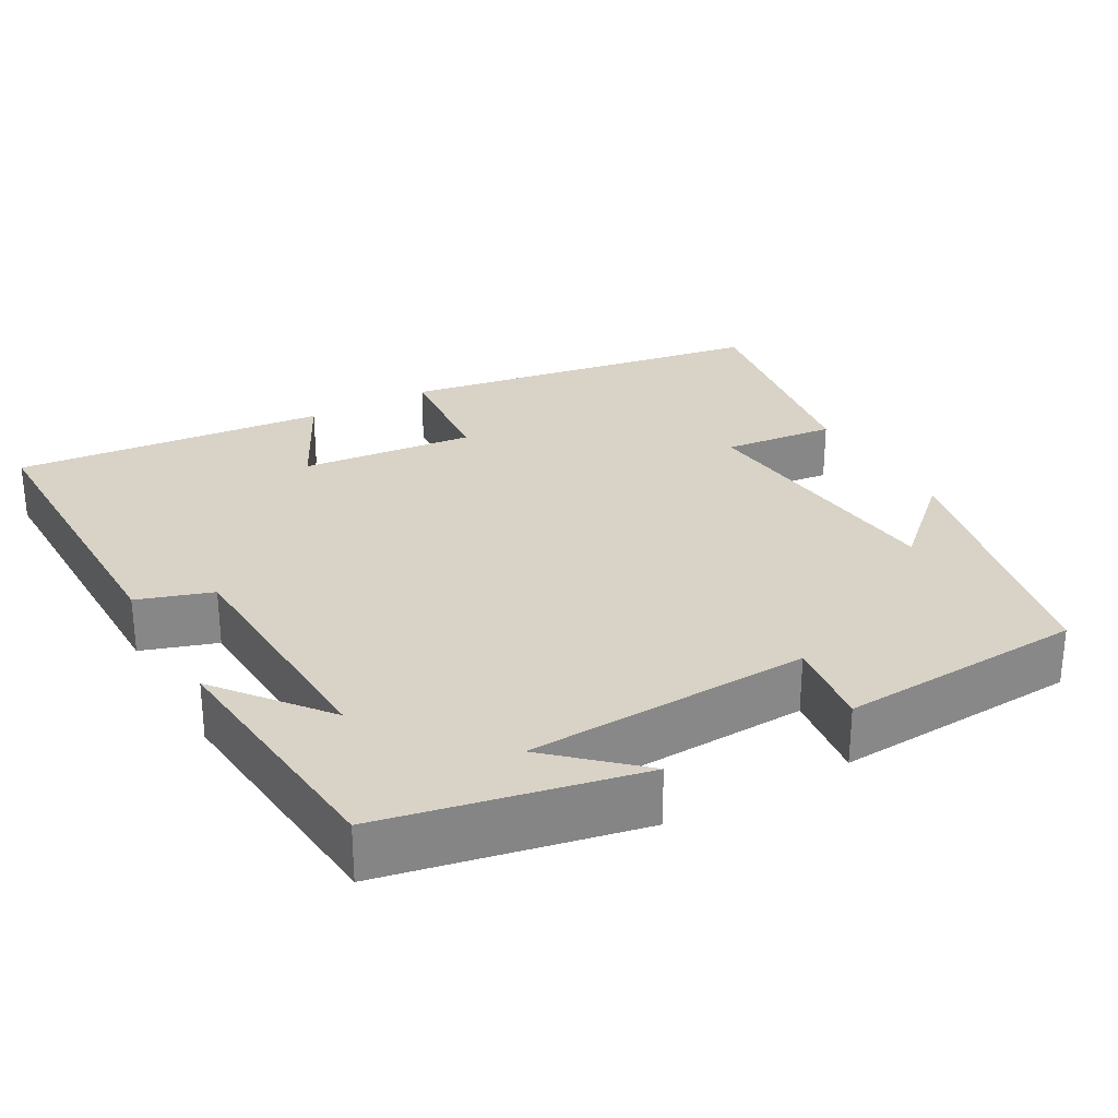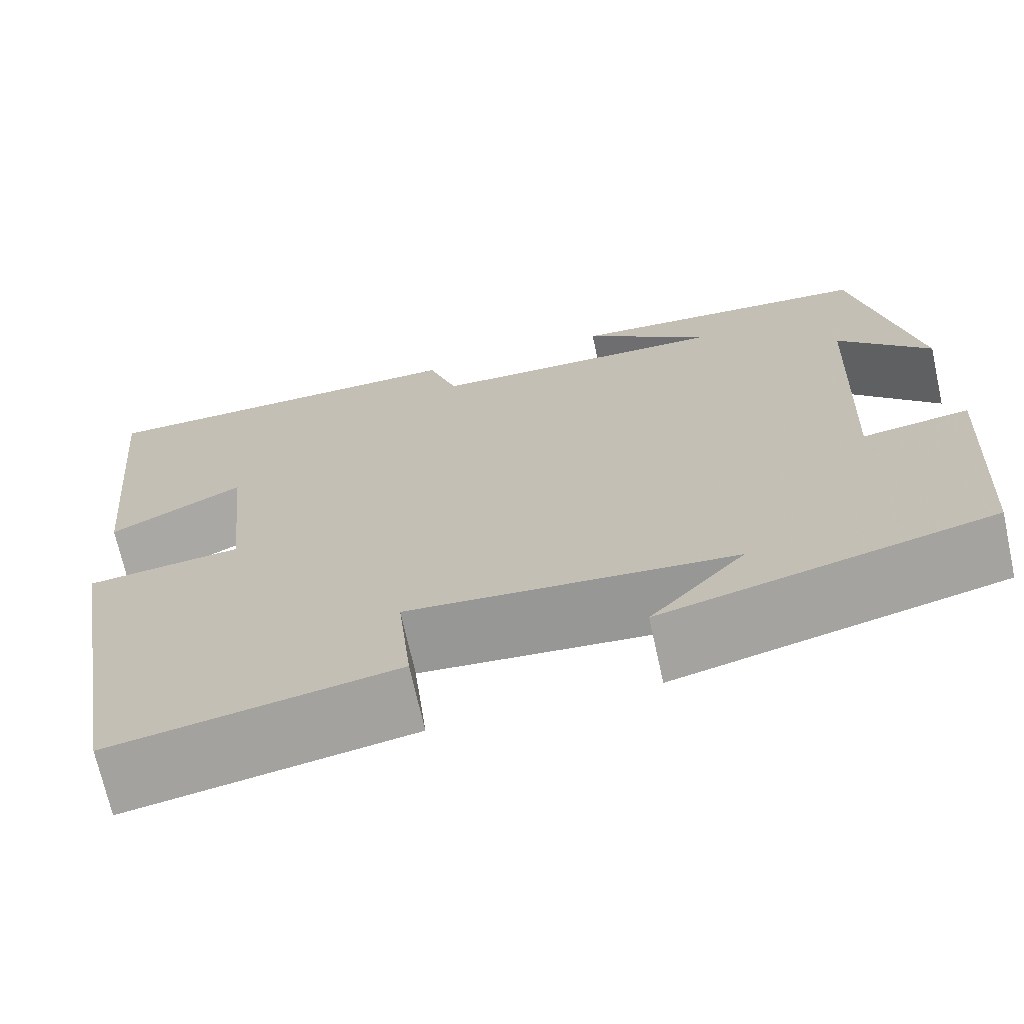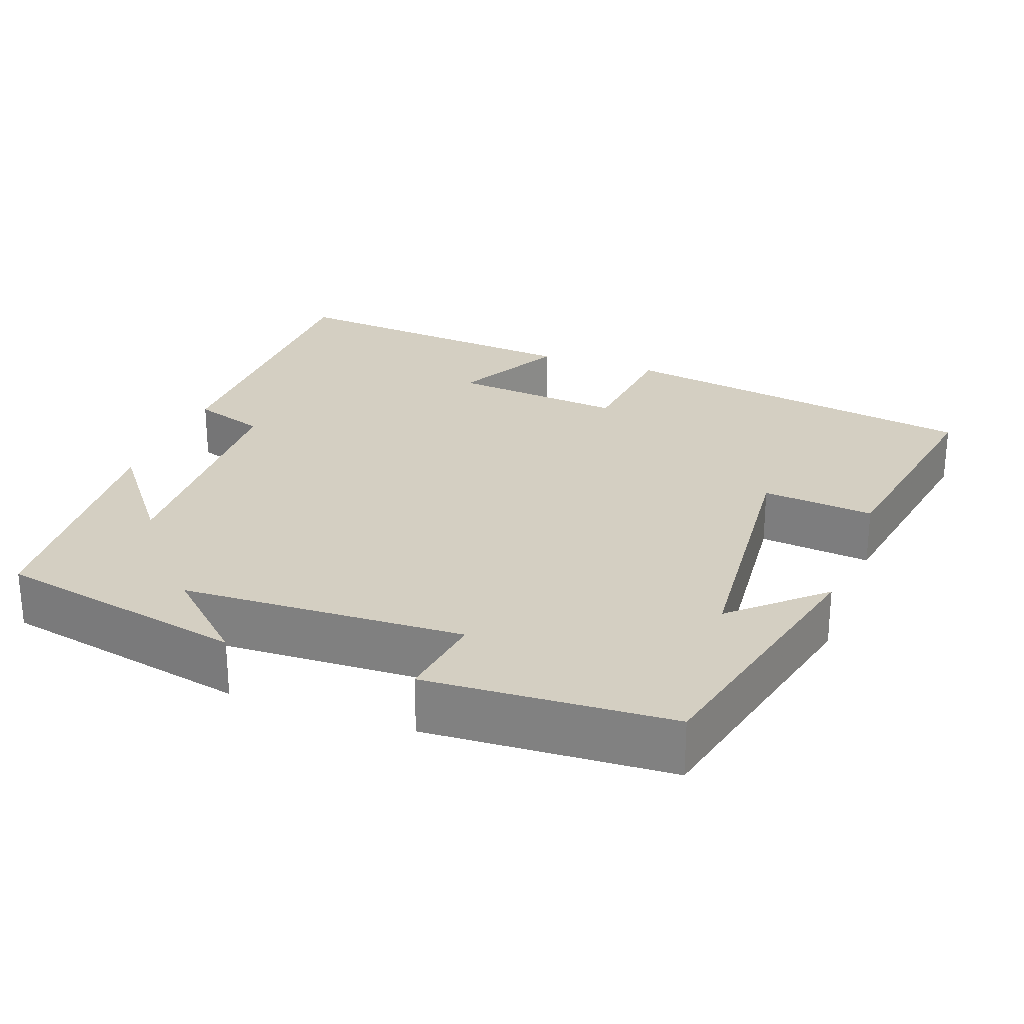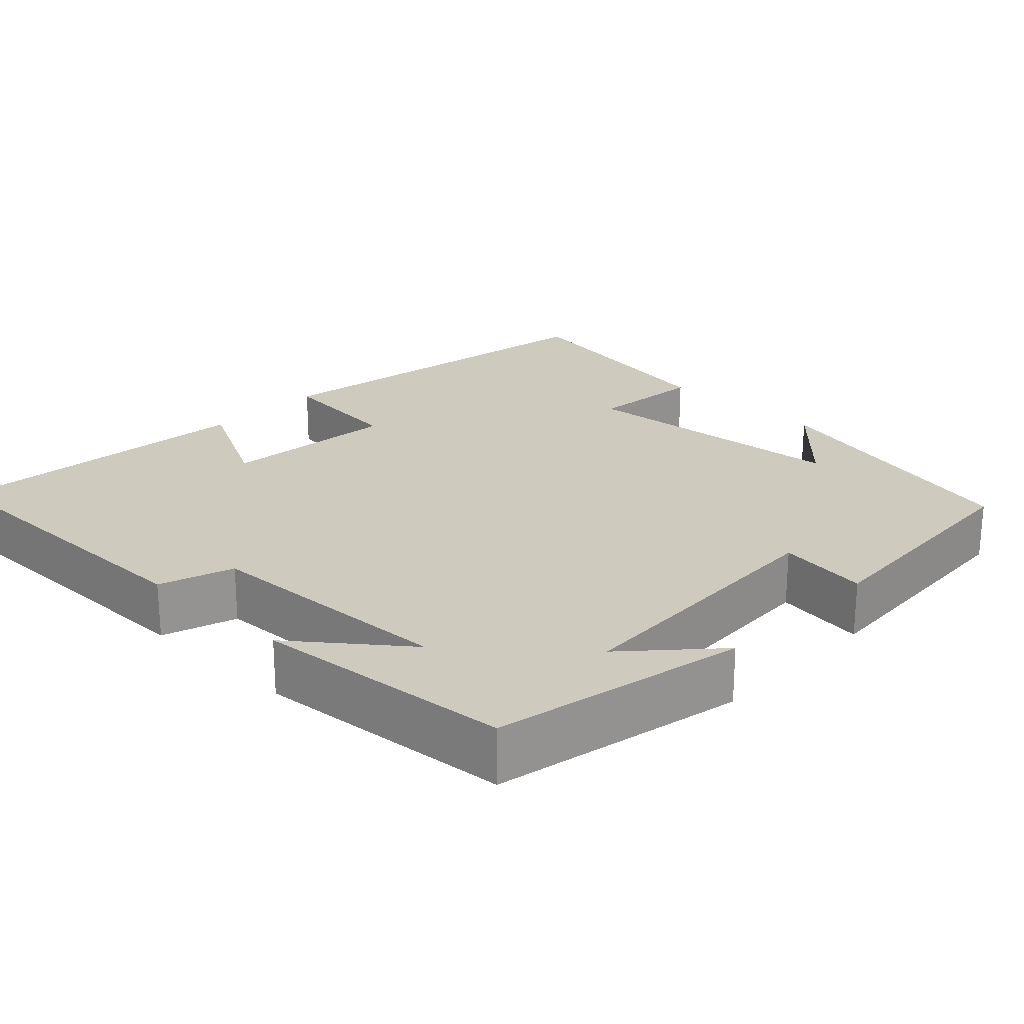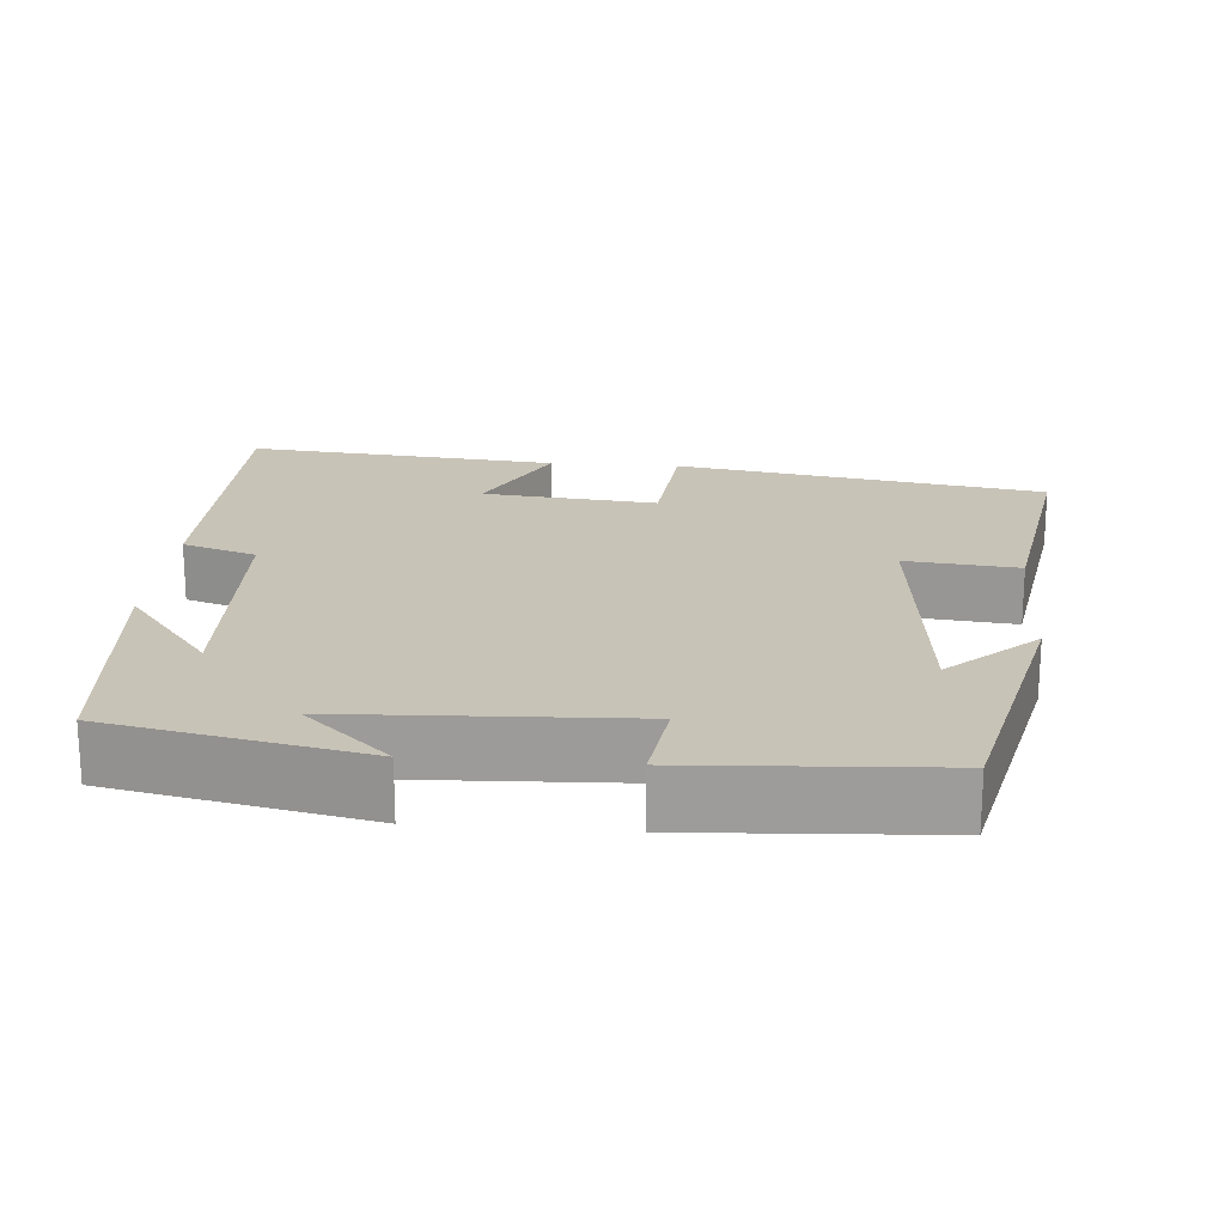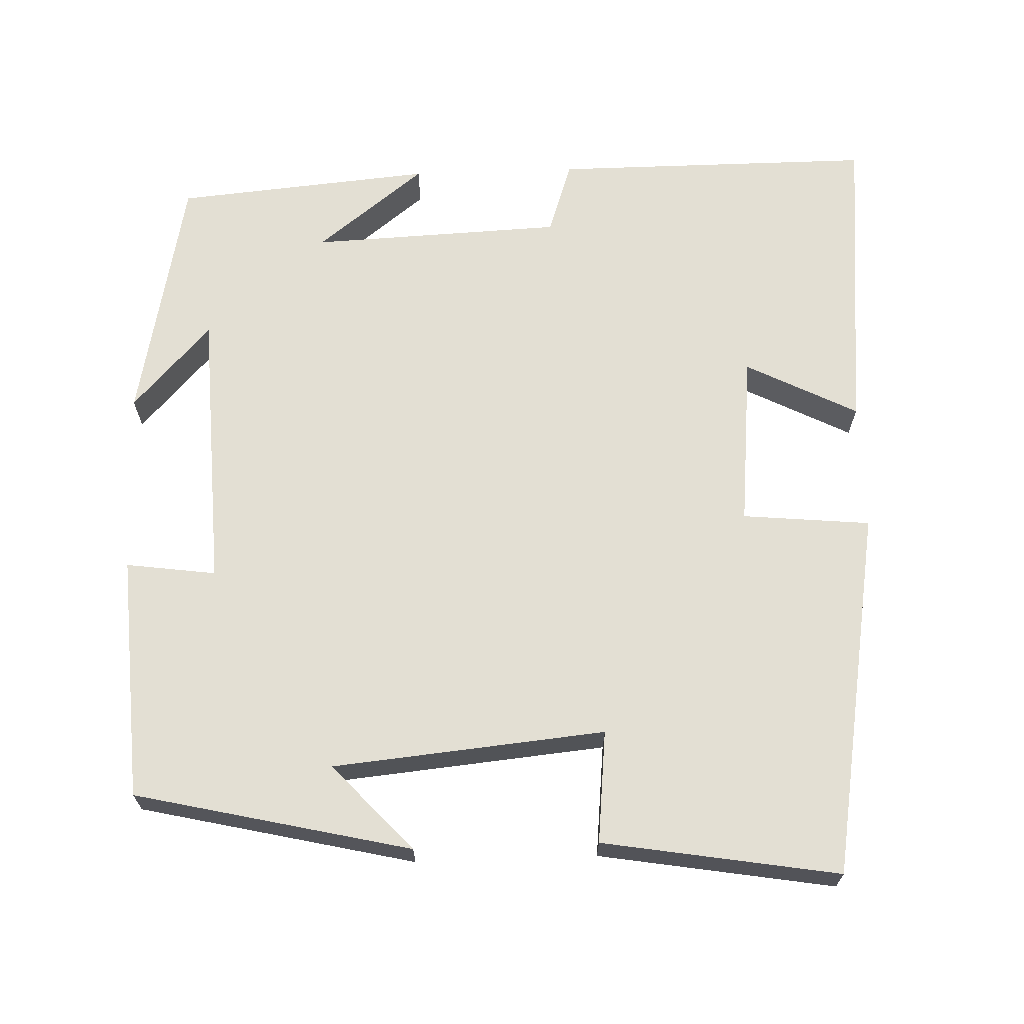
<metadata>
{"format":"obj","ext":"obj","renderer":"f3d","projection":"perspective","resolution":1024,"background":"white","views":[{"elev":27.9,"azim":60.5,"up":"+Y"},{"elev":-70.1,"azim":12.4,"up":"+Z"},{"elev":25.8,"azim":110.4,"up":"+Y"},{"elev":23.2,"azim":43.8,"up":"+Y"},{"elev":19.8,"azim":94.6,"up":"+Y"},{"elev":67.0,"azim":178.0,"up":"+Y"}]}
</metadata>
<code>
v 0.481 0.07 -0.417
v 0.123 0.07 -0.5
v 0.226 0.07 -0.388
v -0.128 0.07 -0.354
v -0.113 0.07 -0.5
v -0.42 0.07 -0.551
v -0.5 0.07 -0.073
v -0.333 0.07 -0.057
v -0.355 0.07 0.169
v -0.5 0.07 0.095
v -0.538 0.07 0.501
v -0.121 0.07 0.5
v -0.089 0.07 0.404
v 0.239 0.07 0.39
v 0.099 0.07 0.5
v 0.433 0.07 0.47
v 0.5 0.07 0.143
v 0.399 0.07 0.253
v 0.383 0.07 -0.115
v 0.5 0.07 -0.099
v 0.481 0 -0.417
v 0.123 0 -0.5
v 0.226 0 -0.388
v -0.128 0 -0.354
v -0.113 0 -0.5
v -0.42 0 -0.551
v -0.5 0 -0.073
v -0.333 0 -0.057
v -0.355 0 0.169
v -0.5 0 0.095
v -0.538 0 0.501
v -0.121 0 0.5
v -0.089 0 0.404
v 0.239 0 0.39
v 0.099 0 0.5
v 0.433 0 0.47
v 0.5 0 0.143
v 0.399 0 0.253
v 0.383 0 -0.115
v 0.5 0 -0.099
f 19 20 1
f 16 17 18
f 14 15 16
f 14 16 18
f 13 14 18 19
f 11 12 13
f 10 11 13
f 9 10 13
f 13 19 1
f 9 13 1
f 8 9 1
f 6 7 8
f 5 6 8
f 4 5 8
f 1 2 3
f 8 1 3
f 3 4 8
f 21 40 39
f 38 37 36
f 36 35 34
f 38 36 34
f 39 38 34 33
f 33 32 31
f 33 31 30
f 33 30 29
f 21 39 33
f 21 33 29
f 21 29 28
f 28 27 26
f 28 26 25
f 28 25 24
f 23 22 21
f 23 21 28
f 28 24 23
f 1 21 22 2
f 2 22 23 3
f 3 23 24 4
f 4 24 25 5
f 5 25 26 6
f 6 26 27 7
f 7 27 28 8
f 8 28 29 9
f 9 29 30 10
f 10 30 31 11
f 11 31 32 12
f 12 32 33 13
f 13 33 34 14
f 14 34 35 15
f 15 35 36 16
f 16 36 37 17
f 17 37 38 18
f 18 38 39 19
f 19 39 40 20
f 20 40 21 1

</code>
